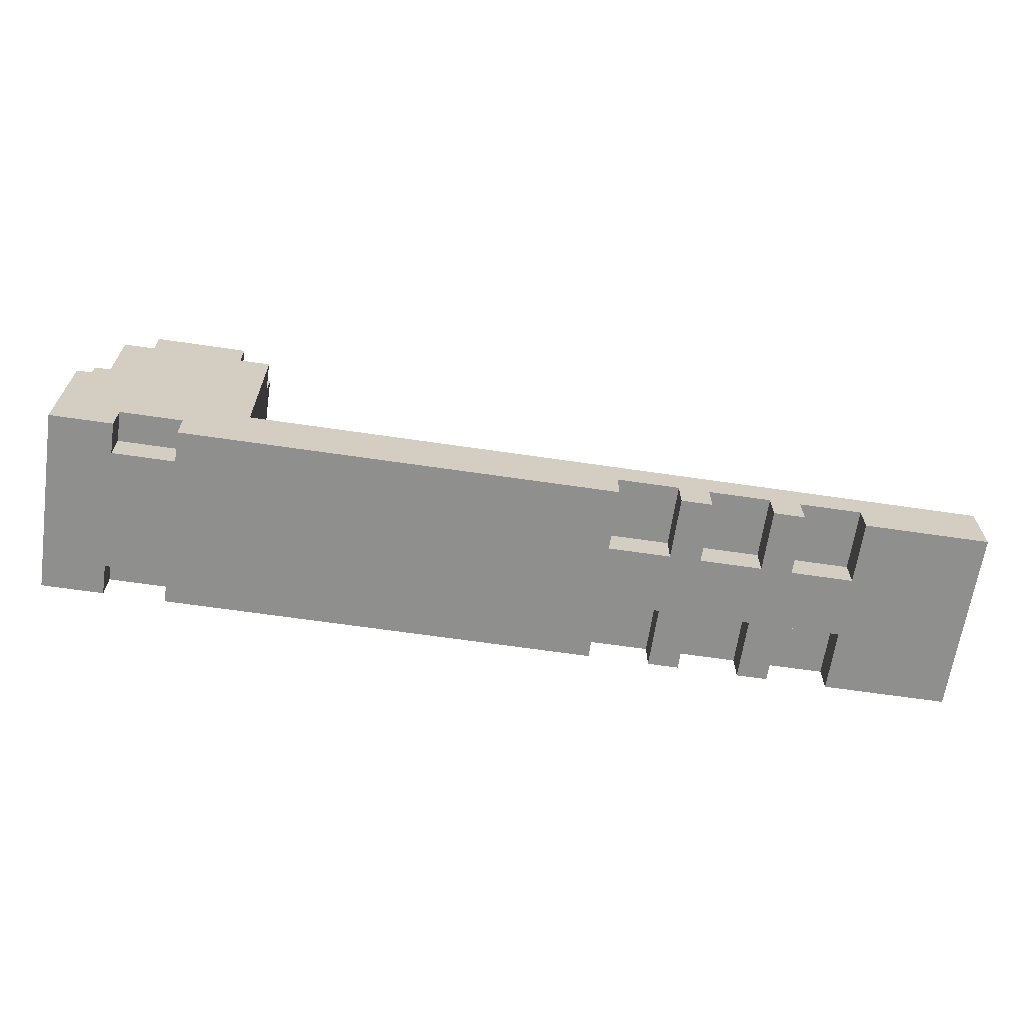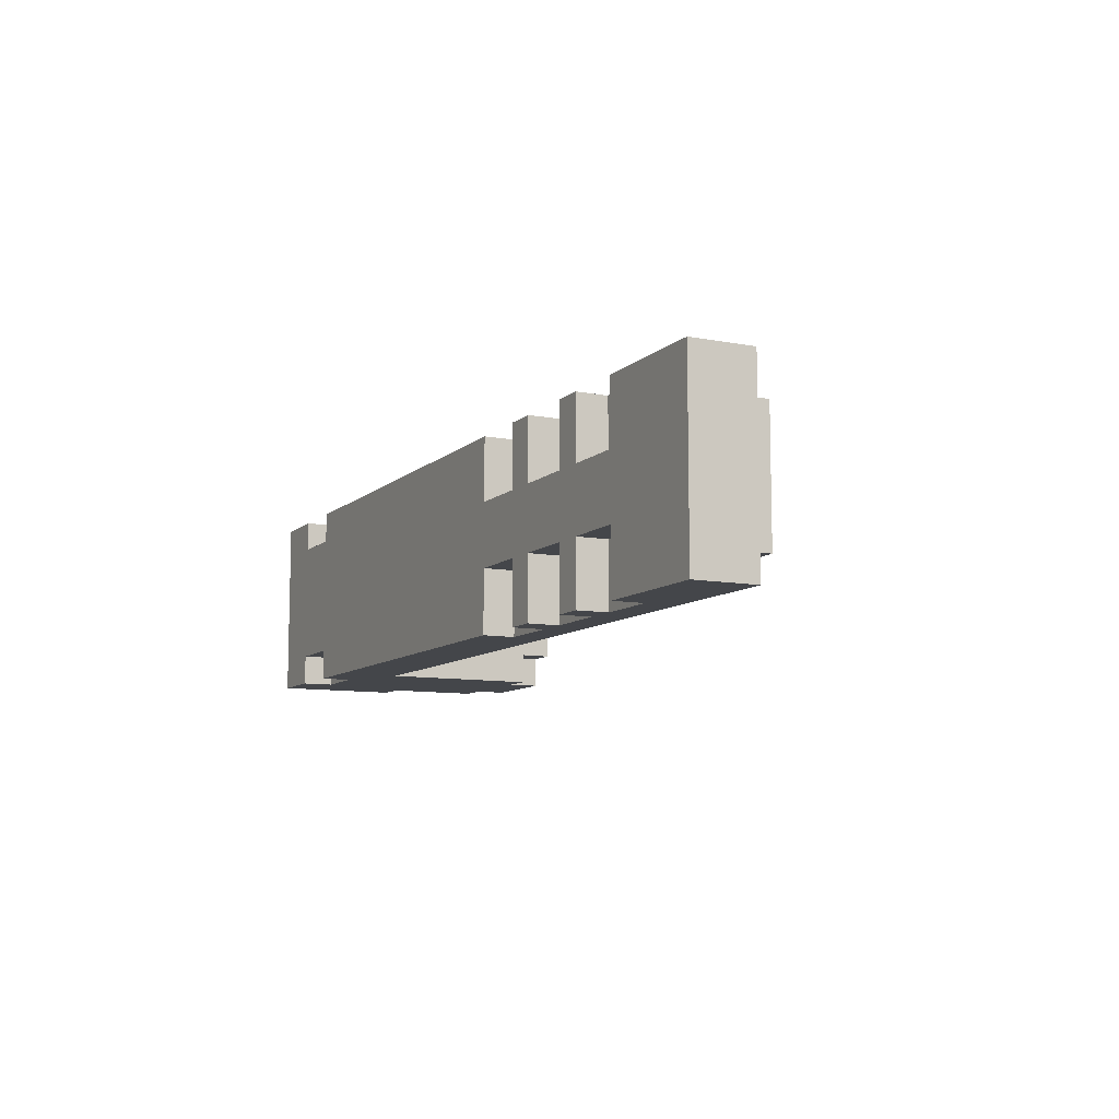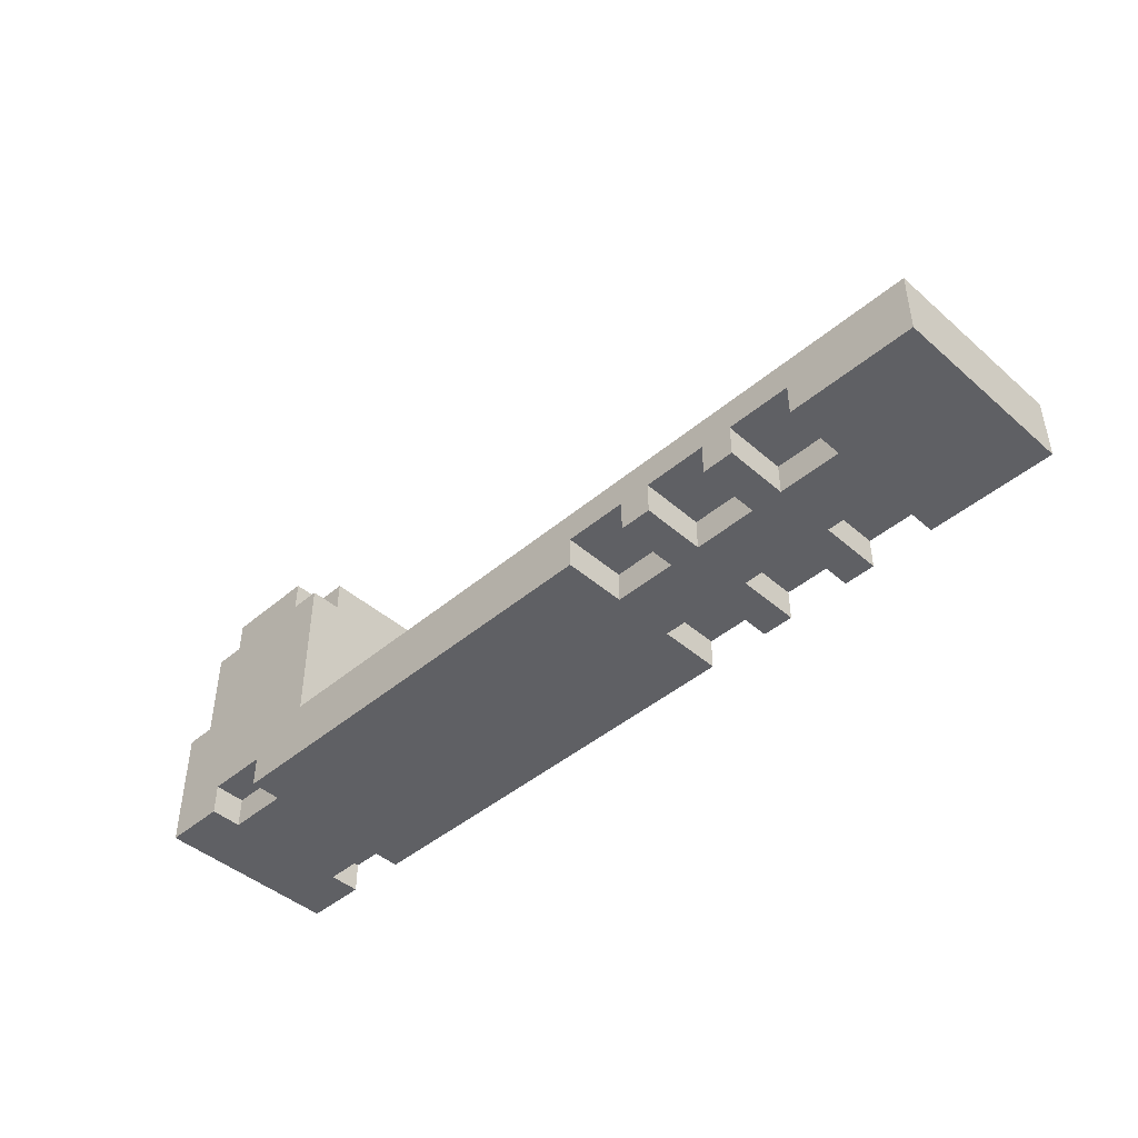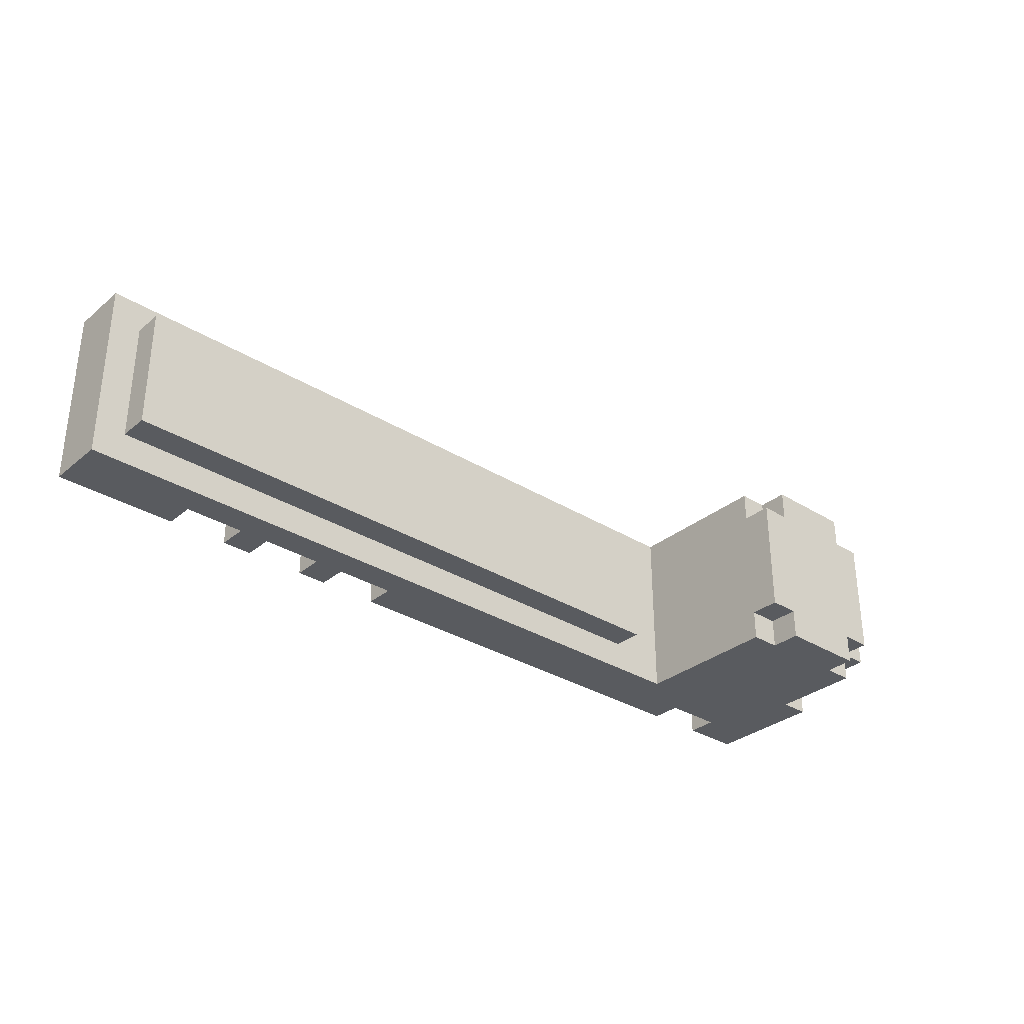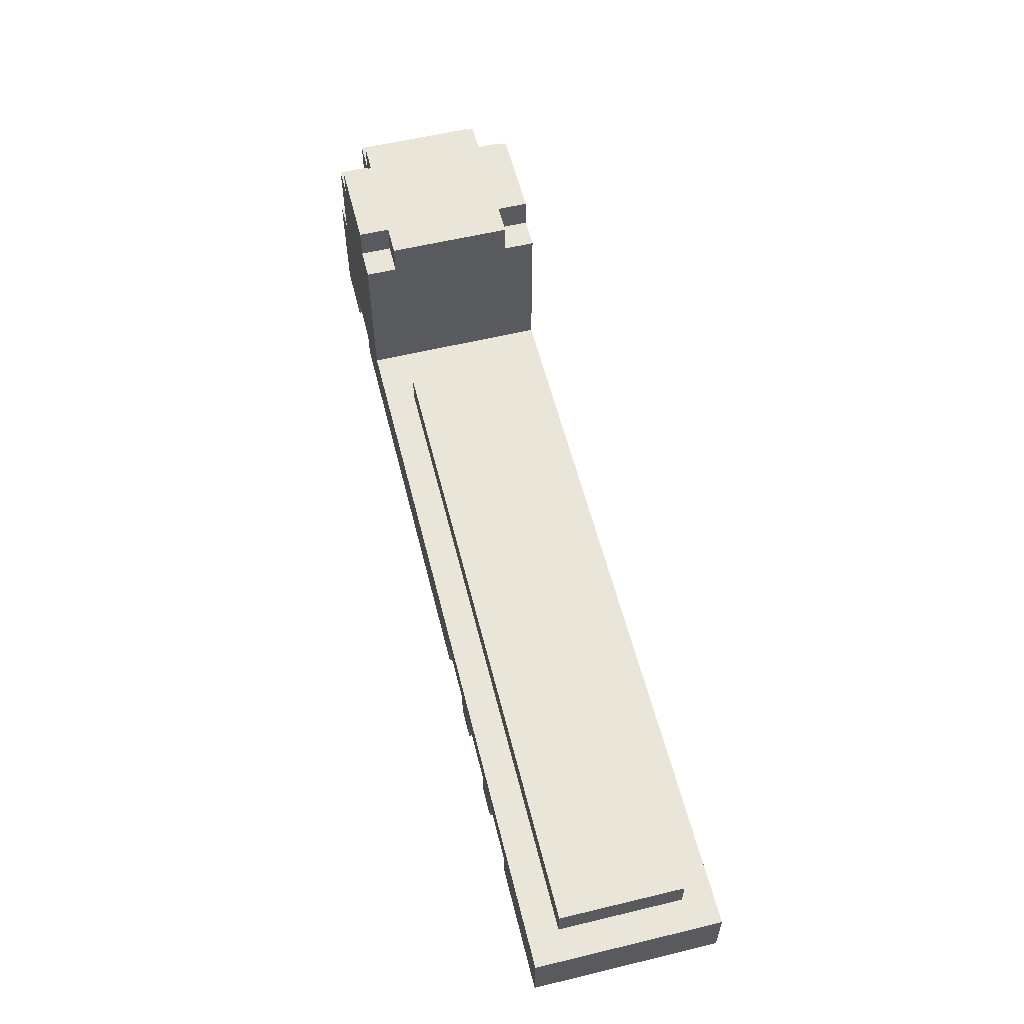
<metadata>
{"format":"obj","ext":"obj","renderer":"f3d","projection":"perspective","resolution":1024,"background":"white","views":[{"elev":-65.3,"azim":-8.4,"up":"+Y"},{"elev":-9.4,"azim":63.5,"up":"+Z"},{"elev":-44.5,"azim":44.6,"up":"+Y"},{"elev":-32.0,"azim":138.9,"up":"+Z"},{"elev":57.8,"azim":76.0,"up":"+Y"}]}
</metadata>
<code>
o
v 1.5 0.1 -0.3
v 1.5 0.1 0.3
v 1.5 0.2 -0.3
v 1.5 0.2 -0.1
v 1.5 0.2 0.1
v 1.5 0.2 0.3
v 1.5 0.3 -0.3
v 1.5 0.3 -0.1
v 1.5 0.3 0.1
v 1.5 0.3 0.3
v 1.4 0.3 -0.2
v 1.4 0.3 -0.1
v 1.4 0.3 0.1
v 1.4 0.3 0.2
v 1.4 0.4 -0.2
v 1.4 0.4 0.2
v 0.9 0.1 -0.3
v 0.9 0.1 -0.1
v 0.9 0.1 0.1
v 0.9 0.1 0.3
v 0.9 0.2 -0.3
v 0.9 0.2 -0.1
v 0.9 0.2 0.1
v 0.9 0.2 0.3
v 0.6 0.1 -0.3
v 0.6 0.1 -0.1
v 0.6 0.1 0.1
v 0.6 0.1 0.3
v 0.6 0.2 -0.3
v 0.6 0.2 -0.1
v 0.6 0.2 0.1
v 0.6 0.2 0.3
v 0.3 0.1 -0.3
v 0.3 0.1 -0.1
v 0.3 0.1 0.1
v 0.3 0.1 0.3
v 0.3 0.2 -0.3
v 0.3 0.2 -0.1
v 0.3 0.2 0.1
v 0.3 0.2 0.3
v -0.9 0.3 -0.3
v -0.9 0.3 0.3
v -0.9 0.8 -0.3
v -0.9 0.8 -0.2
v -0.9 0.8 0.2
v -0.9 0.8 0.3
v -0.9 0.9 -0.2
v -0.9 0.9 0.2
v -1 0.8 -0.3
v -1 0.8 -0.2
v -1 0.8 0.2
v -1 0.8 0.3
v -1 0.9 -0.3
v -1 0.9 -0.2
v -1 0.9 0.2
v -1 0.9 0.3
v -1.3 0.1 -0.3
v -1.3 0.1 -0.2
v -1.3 0.1 0.2
v -1.3 0.1 0.3
v -1.3 0.2 -0.3
v -1.3 0.2 -0.2
v -1.3 0.2 0.2
v -1.3 0.2 0.3
v 1.1 0.1 -0.3
v 1.1 0.1 -0.1
v 1.1 0.1 0.1
v 1.1 0.1 0.3
v 1.1 0.2 -0.3
v 1.1 0.2 -0.1
v 1.1 0.2 0.1
v 1.1 0.2 0.3
v 0.8 0.1 -0.3
v 0.8 0.1 -0.1
v 0.8 0.1 0.1
v 0.8 0.1 0.3
v 0.8 0.2 -0.3
v 0.8 0.2 -0.1
v 0.8 0.2 0.1
v 0.8 0.2 0.3
v 0.5 0.1 -0.3
v 0.5 0.1 -0.1
v 0.5 0.1 0.1
v 0.5 0.1 0.3
v 0.5 0.2 -0.3
v 0.5 0.2 -0.1
v 0.5 0.2 0.1
v 0.5 0.2 0.3
v -0.7 0.3 -0.2
v -0.7 0.3 0.2
v -0.7 0.4 -0.2
v -0.7 0.4 0.2
v -1.1 0.1 -0.3
v -1.1 0.1 -0.2
v -1.1 0.1 0.2
v -1.1 0.1 0.3
v -1.1 0.2 -0.3
v -1.1 0.2 -0.2
v -1.1 0.2 0.2
v -1.1 0.2 0.3
v -1.3 0.8 -0.3
v -1.3 0.8 -0.2
v -1.3 0.8 0.2
v -1.3 0.8 0.3
v -1.3 0.9 -0.3
v -1.3 0.9 -0.2
v -1.3 0.9 0.2
v -1.3 0.9 0.3
v -1.4 0.5 -0.3
v -1.4 0.5 -0.2
v -1.4 0.5 0.2
v -1.4 0.5 0.3
v -1.4 0.8 -0.3
v -1.4 0.8 -0.2
v -1.4 0.8 0.2
v -1.4 0.8 0.3
v -1.4 0.9 -0.2
v -1.4 0.9 0.2
v -1.5 0.1 -0.3
v -1.5 0.1 0.3
v -1.5 0.2 -0.3
v -1.5 0.2 -0.1
v -1.5 0.2 0.1
v -1.5 0.2 0.3
v -1.5 0.3 -0.3
v -1.5 0.3 -0.1
v -1.5 0.3 0.1
v -1.5 0.3 0.3
v -1.5 0.5 -0.3
v -1.5 0.5 -0.2
v -1.5 0.5 0.2
v -1.5 0.5 0.3
v -1.5 0.8 -0.2
v -1.5 0.8 0.2
v 1.5 0.1 -0.3
v 1.5 0.2 -0.3
v 1.5 0.3 -0.3
v 1.4 0.2 -0.3
v 1.4 0.3 -0.3
v 1.1 0.1 -0.3
v 1.1 0.2 -0.3
v 0.9 0.1 -0.3
v 0.9 0.2 -0.3
v 0.8 0.1 -0.3
v 0.8 0.2 -0.3
v 0.6 0.1 -0.3
v 0.6 0.2 -0.3
v 0.5 0.1 -0.3
v 0.5 0.2 -0.3
v 0.3 0.1 -0.3
v 0.3 0.2 -0.3
v -0.9 0.3 -0.3
v -0.9 0.8 -0.3
v -1 0.8 -0.3
v -1 0.9 -0.3
v -1.1 0.1 -0.3
v -1.1 0.2 -0.3
v -1.1 0.5 -0.3
v -1.1 0.8 -0.3
v -1.3 0.1 -0.3
v -1.3 0.2 -0.3
v -1.3 0.5 -0.3
v -1.3 0.8 -0.3
v -1.3 0.9 -0.3
v -1.4 0.2 -0.3
v -1.4 0.3 -0.3
v -1.4 0.5 -0.3
v -1.4 0.8 -0.3
v -1.5 0.1 -0.3
v -1.5 0.2 -0.3
v -1.5 0.3 -0.3
v -1.5 0.5 -0.3
v 1.4 0.3 -0.2
v 1.4 0.4 -0.2
v -0.7 0.3 -0.2
v -0.7 0.4 -0.2
v -0.9 0.8 -0.2
v -0.9 0.9 -0.2
v -1 0.8 -0.2
v -1 0.9 -0.2
v -1.1 0.1 -0.2
v -1.1 0.2 -0.2
v -1.3 0.1 -0.2
v -1.3 0.2 -0.2
v -1.3 0.8 -0.2
v -1.3 0.9 -0.2
v -1.4 0.5 -0.2
v -1.4 0.8 -0.2
v -1.4 0.9 -0.2
v -1.5 0.5 -0.2
v -1.5 0.8 -0.2
v 1.1 0.1 -0.1
v 1.1 0.2 -0.1
v 0.9 0.1 -0.1
v 0.9 0.2 -0.1
v 0.8 0.1 -0.1
v 0.8 0.2 -0.1
v 0.6 0.1 -0.1
v 0.6 0.2 -0.1
v 0.5 0.1 -0.1
v 0.5 0.2 -0.1
v 0.3 0.1 -0.1
v 0.3 0.2 -0.1
v 1.1 0.1 0.1
v 1.1 0.2 0.1
v 0.9 0.1 0.1
v 0.9 0.2 0.1
v 0.8 0.1 0.1
v 0.8 0.2 0.1
v 0.6 0.1 0.1
v 0.6 0.2 0.1
v 0.5 0.1 0.1
v 0.5 0.2 0.1
v 0.3 0.1 0.1
v 0.3 0.2 0.1
v 1.4 0.3 0.2
v 1.4 0.4 0.2
v -0.7 0.3 0.2
v -0.7 0.4 0.2
v -0.9 0.8 0.2
v -0.9 0.9 0.2
v -1 0.8 0.2
v -1 0.9 0.2
v -1.1 0.1 0.2
v -1.1 0.2 0.2
v -1.3 0.1 0.2
v -1.3 0.2 0.2
v -1.3 0.8 0.2
v -1.3 0.9 0.2
v -1.4 0.5 0.2
v -1.4 0.8 0.2
v -1.4 0.9 0.2
v -1.5 0.5 0.2
v -1.5 0.8 0.2
v 1.5 0.1 0.3
v 1.5 0.2 0.3
v 1.5 0.3 0.3
v 1.4 0.2 0.3
v 1.4 0.3 0.3
v 1.1 0.1 0.3
v 1.1 0.2 0.3
v 0.9 0.1 0.3
v 0.9 0.2 0.3
v 0.8 0.1 0.3
v 0.8 0.2 0.3
v 0.6 0.1 0.3
v 0.6 0.2 0.3
v 0.5 0.1 0.3
v 0.5 0.2 0.3
v 0.3 0.1 0.3
v 0.3 0.2 0.3
v -0.9 0.3 0.3
v -0.9 0.8 0.3
v -1 0.8 0.3
v -1 0.9 0.3
v -1.1 0.1 0.3
v -1.1 0.2 0.3
v -1.1 0.5 0.3
v -1.1 0.8 0.3
v -1.3 0.1 0.3
v -1.3 0.2 0.3
v -1.3 0.5 0.3
v -1.3 0.8 0.3
v -1.3 0.9 0.3
v -1.4 0.2 0.3
v -1.4 0.3 0.3
v -1.4 0.5 0.3
v -1.4 0.8 0.3
v -1.5 0.1 0.3
v -1.5 0.2 0.3
v -1.5 0.3 0.3
v -1.5 0.5 0.3
v 1.5 0.1 -0.3
v 1.1 0.1 -0.3
v 0.9 0.1 -0.3
v 0.8 0.1 -0.3
v 0.6 0.1 -0.3
v 0.5 0.1 -0.3
v 0.3 0.1 -0.3
v -1.1 0.1 -0.3
v -1.3 0.1 -0.3
v -1.5 0.1 -0.3
v -1.1 0.1 -0.2
v -1.3 0.1 -0.2
v 1.1 0.1 -0.1
v 0.9 0.1 -0.1
v 0.8 0.1 -0.1
v 0.6 0.1 -0.1
v 0.5 0.1 -0.1
v 0.3 0.1 -0.1
v 1.1 0.1 0.1
v 0.9 0.1 0.1
v 0.8 0.1 0.1
v 0.6 0.1 0.1
v 0.5 0.1 0.1
v 0.3 0.1 0.1
v -1.1 0.1 0.2
v -1.3 0.1 0.2
v 1.5 0.1 0.3
v 1.1 0.1 0.3
v 0.9 0.1 0.3
v 0.8 0.1 0.3
v 0.6 0.1 0.3
v 0.5 0.1 0.3
v 0.3 0.1 0.3
v -1.1 0.1 0.3
v -1.3 0.1 0.3
v -1.5 0.1 0.3
v 1.1 0.2 -0.3
v 0.9 0.2 -0.3
v 0.8 0.2 -0.3
v 0.6 0.2 -0.3
v 0.5 0.2 -0.3
v 0.3 0.2 -0.3
v -1.1 0.2 -0.3
v -1.3 0.2 -0.3
v -1.1 0.2 -0.2
v -1.3 0.2 -0.2
v 1.1 0.2 -0.1
v 0.9 0.2 -0.1
v 0.8 0.2 -0.1
v 0.6 0.2 -0.1
v 0.5 0.2 -0.1
v 0.3 0.2 -0.1
v 1.1 0.2 0.1
v 0.9 0.2 0.1
v 0.8 0.2 0.1
v 0.6 0.2 0.1
v 0.5 0.2 0.1
v 0.3 0.2 0.1
v -1.1 0.2 0.2
v -1.3 0.2 0.2
v 1.1 0.2 0.3
v 0.9 0.2 0.3
v 0.8 0.2 0.3
v 0.6 0.2 0.3
v 0.5 0.2 0.3
v 0.3 0.2 0.3
v -1.1 0.2 0.3
v -1.3 0.2 0.3
v 1.5 0.3 -0.3
v 1.4 0.3 -0.3
v -0.9 0.3 -0.3
v 1.4 0.3 -0.2
v -0.7 0.3 -0.2
v 1.5 0.3 -0.1
v 1.4 0.3 -0.1
v 1.5 0.3 0.1
v 1.4 0.3 0.1
v 1.4 0.3 0.2
v -0.7 0.3 0.2
v 1.5 0.3 0.3
v 1.4 0.3 0.3
v -0.9 0.3 0.3
v 1.4 0.4 -0.2
v -0.7 0.4 -0.2
v 1.4 0.4 0.2
v -0.7 0.4 0.2
v -1.4 0.5 -0.3
v -1.5 0.5 -0.3
v -1.4 0.5 -0.2
v -1.5 0.5 -0.2
v -1.4 0.5 0.2
v -1.5 0.5 0.2
v -1.4 0.5 0.3
v -1.5 0.5 0.3
v -0.9 0.8 -0.3
v -1 0.8 -0.3
v -1.3 0.8 -0.3
v -1.4 0.8 -0.3
v -0.9 0.8 -0.2
v -1 0.8 -0.2
v -1.3 0.8 -0.2
v -1.4 0.8 -0.2
v -1.5 0.8 -0.2
v -0.9 0.8 0.2
v -1 0.8 0.2
v -1.3 0.8 0.2
v -1.4 0.8 0.2
v -1.5 0.8 0.2
v -0.9 0.8 0.3
v -1 0.8 0.3
v -1.3 0.8 0.3
v -1.4 0.8 0.3
v -1 0.9 -0.3
v -1.3 0.9 -0.3
v -0.9 0.9 -0.2
v -1 0.9 -0.2
v -1.3 0.9 -0.2
v -1.4 0.9 -0.2
v -0.9 0.9 0.2
v -1 0.9 0.2
v -1.3 0.9 0.2
v -1.4 0.9 0.2
v -1 0.9 0.3
v -1.3 0.9 0.3
f 3 2 1
f 4 2 3
f 5 2 4
f 6 2 5
f 7 4 3
f 8 5 4
f 8 4 7
f 9 6 5
f 9 5 8
f 10 6 9
f 15 12 11
f 15 14 13
f 15 13 12
f 16 14 15
f 21 18 17
f 22 18 21
f 23 20 19
f 24 20 23
f 29 26 25
f 30 26 29
f 31 28 27
f 32 28 31
f 37 34 33
f 38 34 37
f 39 36 35
f 40 36 39
f 43 42 41
f 44 42 43
f 45 42 44
f 46 42 45
f 47 45 44
f 48 45 47
f 53 50 49
f 54 50 53
f 55 52 51
f 56 52 55
f 61 58 57
f 62 58 61
f 63 60 59
f 64 60 63
f 65 66 69
f 69 66 70
f 67 68 71
f 71 68 72
f 73 74 77
f 77 74 78
f 75 76 79
f 79 76 80
f 81 82 85
f 85 82 86
f 83 84 87
f 87 84 88
f 89 90 91
f 91 90 92
f 93 94 97
f 97 94 98
f 95 96 99
f 99 96 100
f 101 102 105
f 105 102 106
f 103 104 107
f 107 104 108
f 109 110 113
f 113 110 114
f 111 112 115
f 115 112 116
f 114 115 117
f 117 115 118
f 119 120 121
f 121 120 122
f 122 120 123
f 123 120 124
f 121 122 125
f 122 123 126
f 125 122 126
f 123 124 127
f 126 123 127
f 127 124 128
f 125 126 129
f 126 127 129
f 127 128 129
f 129 128 130
f 130 128 131
f 131 128 132
f 130 131 133
f 133 131 134
f 138 136 135
f 138 137 136
f 139 137 138
f 140 138 135
f 140 139 138
f 141 139 140
f 143 139 141
f 144 143 142
f 145 139 143
f 145 143 144
f 147 139 145
f 148 147 146
f 149 139 147
f 149 147 148
f 151 139 149
f 152 139 151
f 152 151 150
f 154 153 152
f 156 152 150
f 156 155 154
f 156 154 152
f 157 155 156
f 158 155 157
f 159 155 158
f 161 158 157
f 162 159 158
f 162 158 161
f 163 155 159
f 163 159 162
f 164 155 163
f 165 162 161
f 165 161 160
f 165 163 162
f 166 163 165
f 167 163 166
f 168 163 167
f 169 165 160
f 170 166 165
f 170 165 169
f 171 167 166
f 171 166 170
f 172 167 171
f 175 174 173
f 176 174 175
f 179 178 177
f 180 178 179
f 183 182 181
f 184 182 183
f 188 186 185
f 189 186 188
f 190 188 187
f 191 188 190
f 194 193 192
f 195 193 194
f 198 197 196
f 199 197 198
f 202 201 200
f 203 201 202
f 204 205 206
f 206 205 207
f 208 209 210
f 210 209 211
f 212 213 214
f 214 213 215
f 216 217 218
f 218 217 219
f 220 221 222
f 222 221 223
f 224 225 226
f 226 225 227
f 228 229 231
f 231 229 232
f 230 231 233
f 233 231 234
f 235 236 238
f 236 237 238
f 238 237 239
f 235 238 240
f 238 239 240
f 240 239 241
f 241 239 243
f 242 243 244
f 243 239 245
f 244 243 245
f 245 239 247
f 246 247 248
f 247 239 249
f 248 247 249
f 249 239 251
f 251 239 252
f 250 251 252
f 252 253 254
f 250 252 256
f 254 255 256
f 252 254 256
f 256 255 257
f 257 255 258
f 258 255 259
f 257 258 261
f 258 259 262
f 261 258 262
f 259 255 263
f 262 259 263
f 263 255 264
f 261 262 265
f 260 261 265
f 262 263 265
f 265 263 266
f 266 263 267
f 267 263 268
f 260 265 269
f 265 266 270
f 269 265 270
f 266 267 271
f 270 266 271
f 271 267 272
f 283 280 279
f 284 282 281
f 285 274 273
f 286 276 275
f 287 276 286
f 288 278 277
f 289 278 288
f 290 284 283
f 290 283 279
f 291 289 288
f 291 290 289
f 291 285 273
f 291 287 286
f 291 288 287
f 291 286 285
f 292 290 291
f 293 290 292
f 294 290 293
f 295 290 294
f 296 284 290
f 296 290 295
f 297 284 296
f 298 282 284
f 298 284 297
f 299 291 273
f 300 291 299
f 301 293 292
f 302 293 301
f 303 295 294
f 304 295 303
f 305 297 296
f 306 297 305
f 307 282 298
f 308 282 307
f 317 316 315
f 318 316 317
f 319 310 309
f 320 310 319
f 321 312 311
f 322 312 321
f 323 314 313
f 324 314 323
f 333 326 325
f 334 326 333
f 335 328 327
f 336 328 335
f 337 330 329
f 338 330 337
f 339 332 331
f 340 332 339
f 341 342 344
f 342 343 344
f 344 343 345
f 341 344 346
f 346 344 347
f 346 347 348
f 348 347 349
f 348 349 350
f 345 343 351
f 348 350 352
f 350 351 353
f 352 350 353
f 351 343 354
f 353 351 354
f 355 356 357
f 357 356 358
f 359 360 361
f 361 360 362
f 363 364 365
f 365 364 366
f 367 368 371
f 371 368 372
f 369 370 373
f 373 370 374
f 374 375 379
f 379 375 380
f 376 377 381
f 381 377 382
f 378 379 383
f 383 379 384
f 385 386 388
f 388 386 389
f 387 388 391
f 389 390 391
f 388 389 391
f 391 390 392
f 392 390 393
f 393 390 394
f 392 393 395
f 395 393 396

</code>
